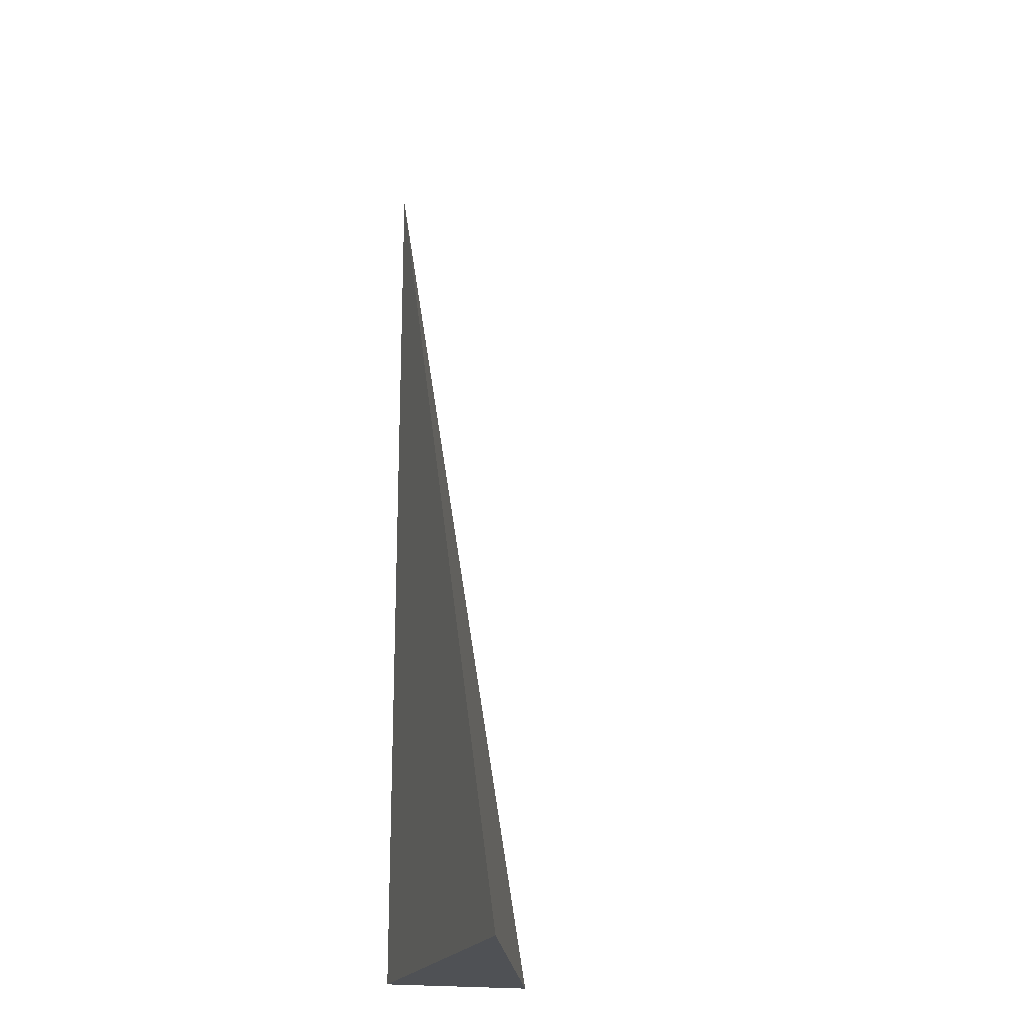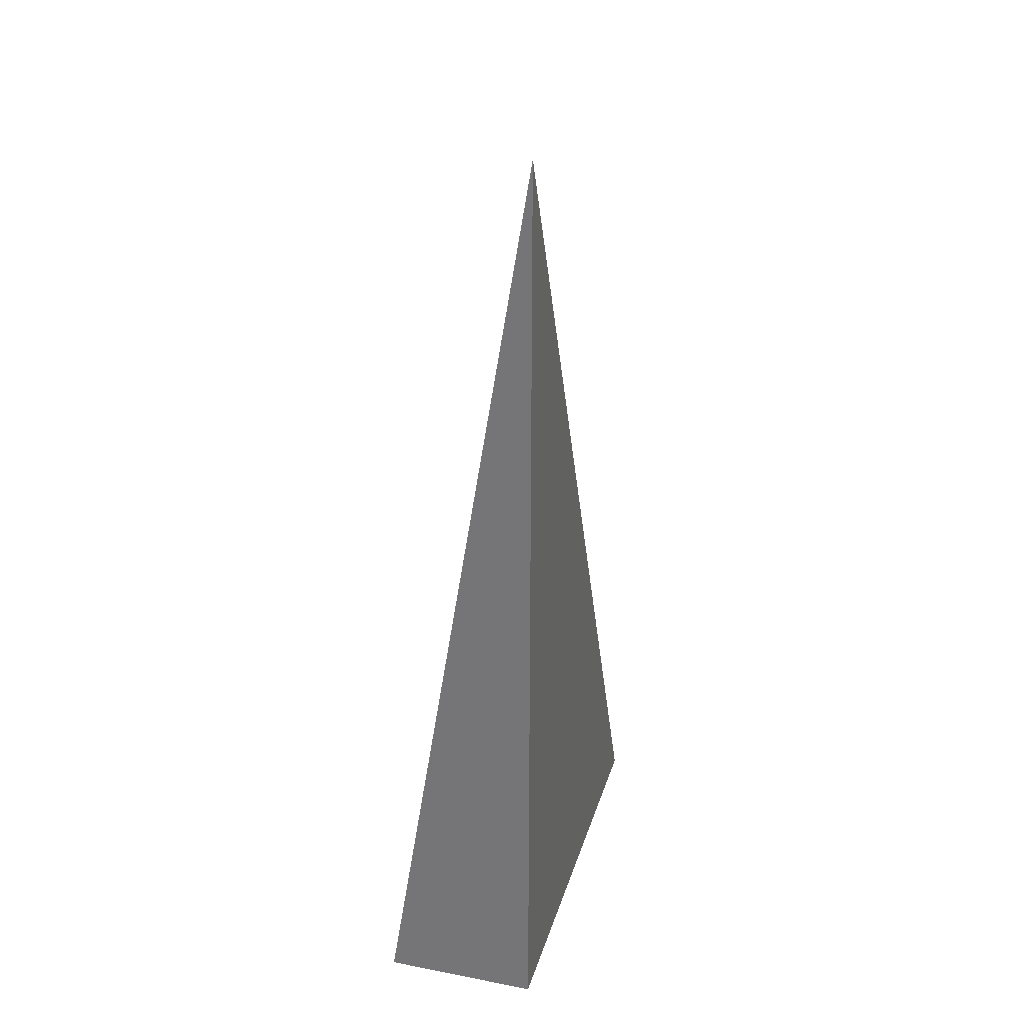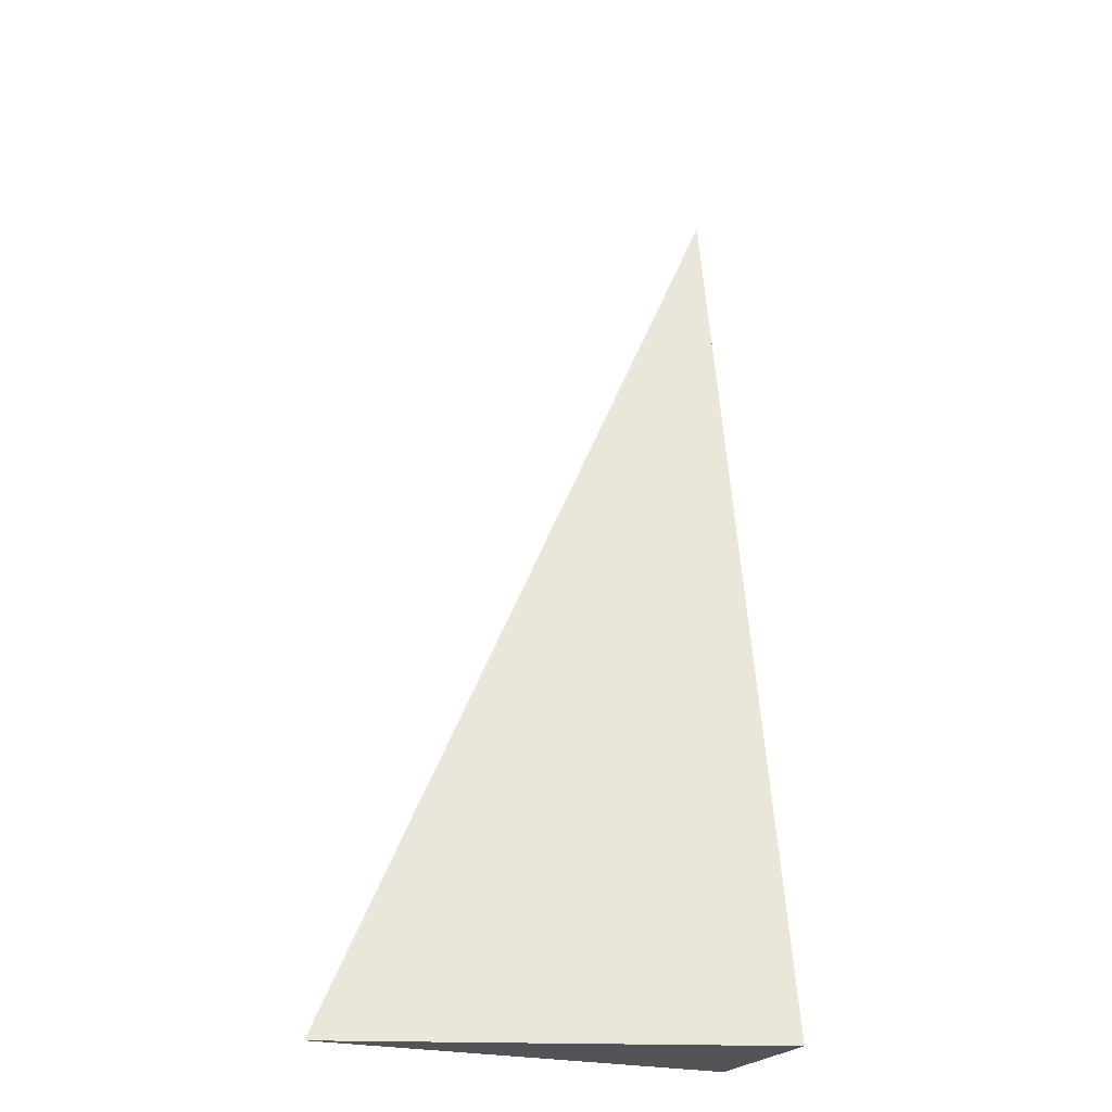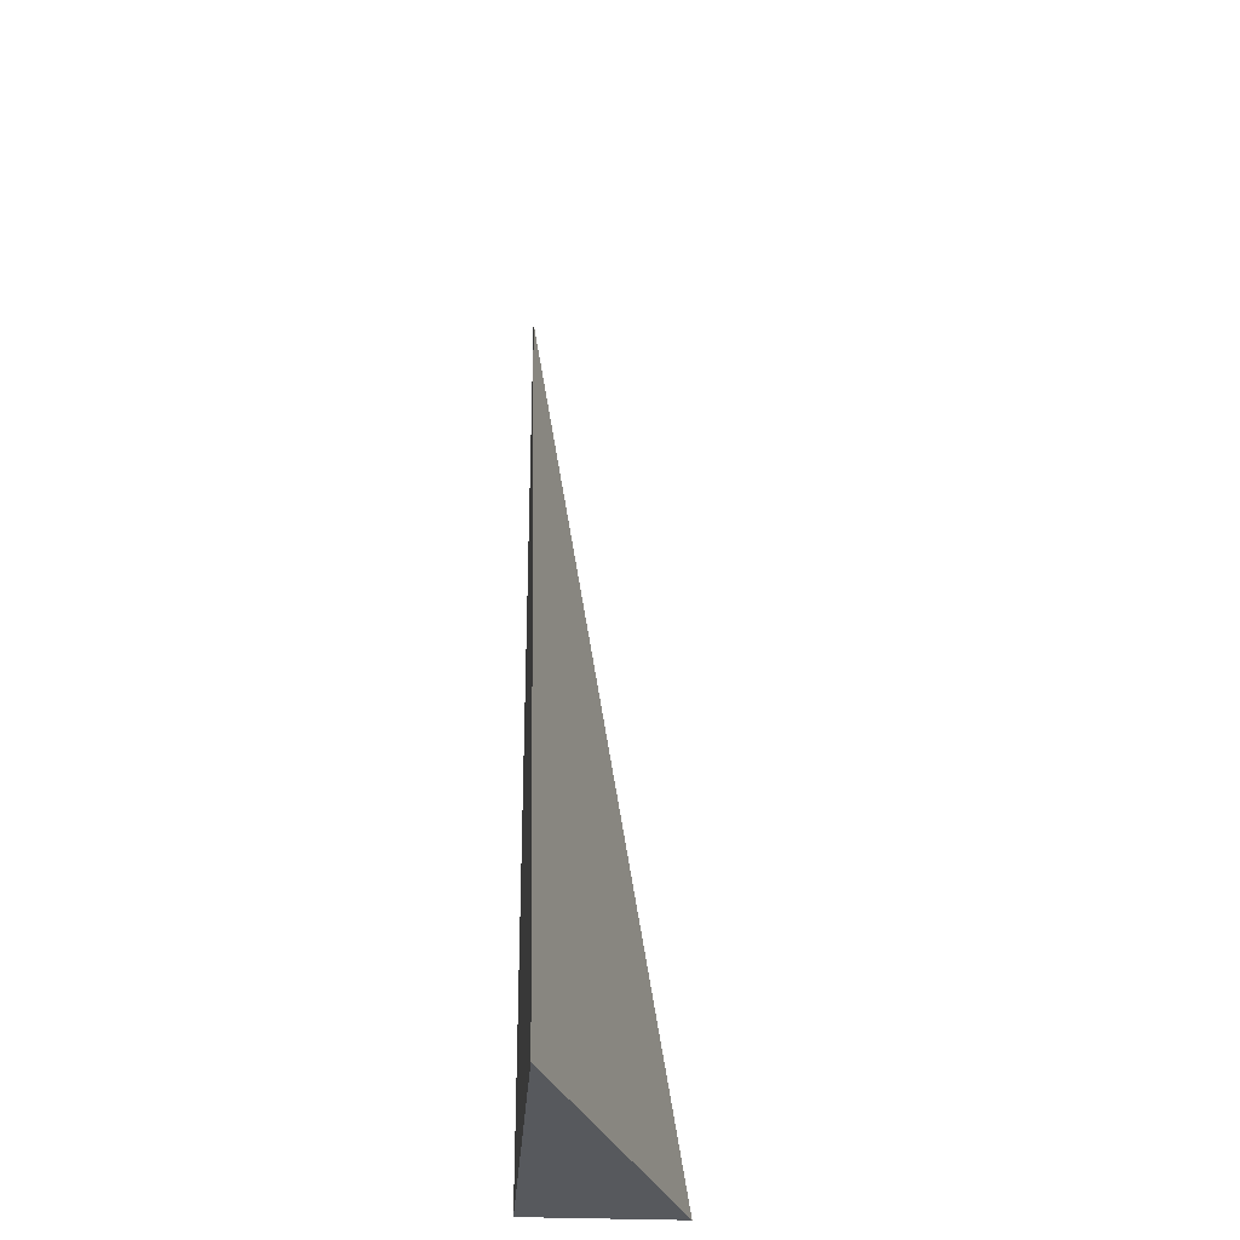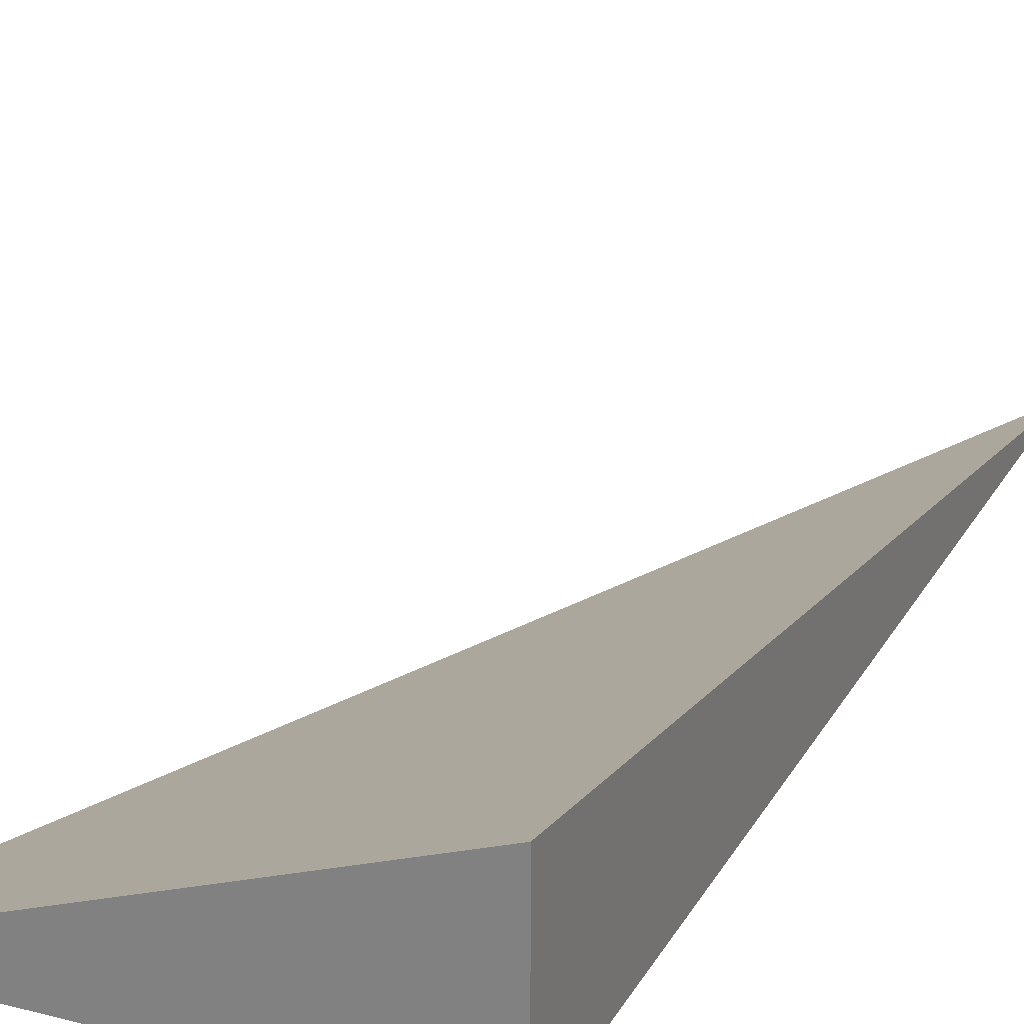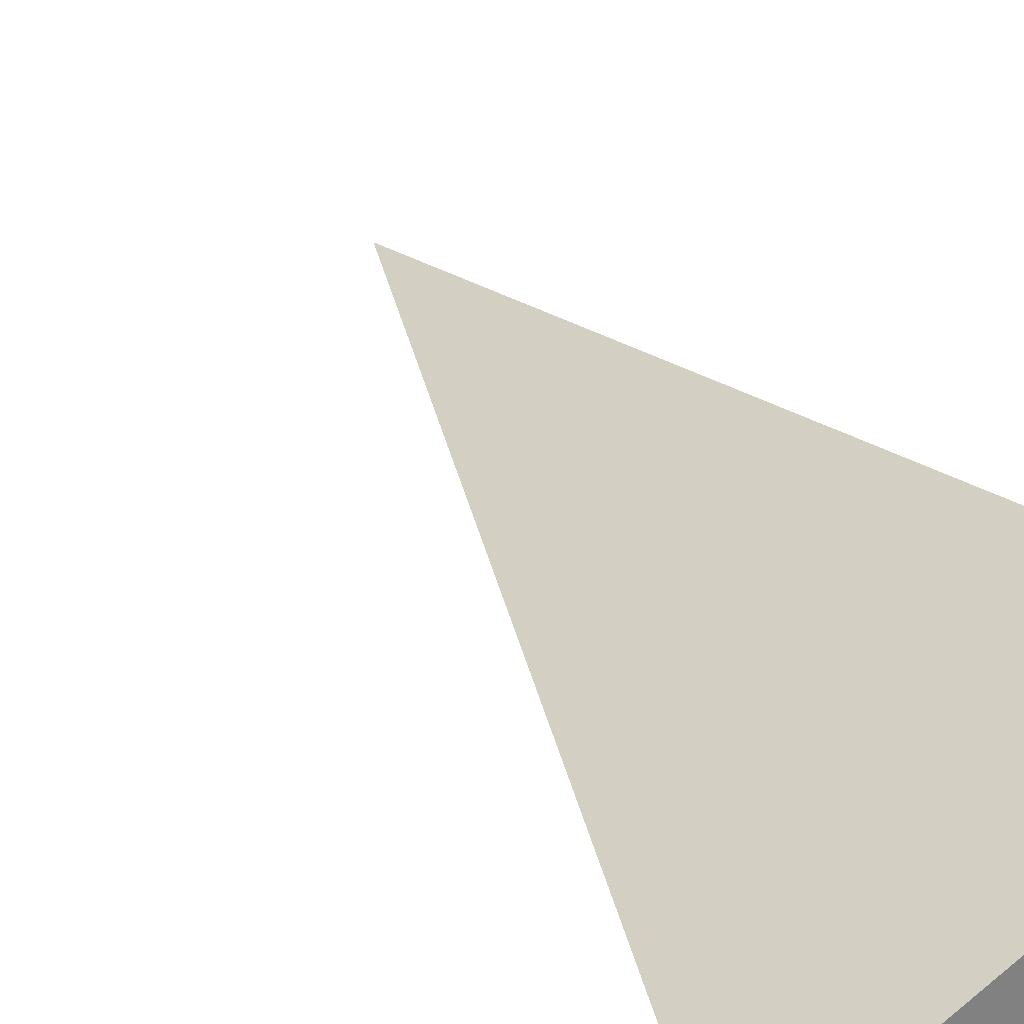
<metadata>
{"format":"obj","ext":"obj","renderer":"f3d","projection":"perspective","resolution":1024,"background":"white","views":[{"elev":-19.9,"azim":73.5,"up":"+Z"},{"elev":30.3,"azim":-74.3,"up":"+Z"},{"elev":-23.3,"azim":156.2,"up":"+Z"},{"elev":-29.1,"azim":86.0,"up":"+Z"},{"elev":24.6,"azim":-157.0,"up":"+Y"},{"elev":31.0,"azim":144.9,"up":"+Y"}]}
</metadata>
<code>
v -0.146 -0.05369 -0.3293
v 0.4381 -0.05369 -0.3293
v -0.146 0.1611 -0.3293
v -0.146 -0.05369 0.9878
v -0.146 0.05369 -0.3293
v 0.146 0.05369 -0.3293
v 0.146 -0.05369 -0.3293
v 0.146 -0.05369 0.3293
v -0.146 -0.05369 0.3293
v -0.146 0.05369 0.3293
v -0.146 0 -0.3293
v 1.388e-17 0 -0.3293
v 1.388e-17 -0.05369 -0.3293
v -0.146 0.1074 -0.3293
v 1.388e-17 0.1074 -0.3293
v 1.388e-17 0.05369 -0.3293
v 0.2921 0 -0.3293
v 0.2921 -0.05369 -0.3293
v 0.146 0 -0.3293
v 1.388e-17 -0.05369 -2.776e-17
v -0.146 -0.05369 -2.776e-17
v 0.2921 -0.05369 -2.776e-17
v 0.146 -0.05369 -2.776e-17
v 1.388e-17 -0.05369 0.6585
v -0.146 -0.05369 0.6585
v 1.388e-17 -0.05369 0.3293
v -0.146 0.05369 -2.776e-17
v -0.146 0.1074 -2.776e-17
v -0.146 0 -2.776e-17
v -0.146 0 0.6585
v -0.146 0 0.3293
v 0.146 0 -2.776e-17
v 1.388e-17 0.05369 -2.776e-17
v 1.388e-17 0 0.3293
v -0.146 -0.02685 -0.3293
v -0.07302 -0.02685 -0.3293
v -0.07302 -0.05369 -0.3293
v -0.146 0.02685 -0.3293
v -0.07302 0.02685 -0.3293
v -0.07302 0 -0.3293
v 0.07302 -0.02685 -0.3293
v 0.07302 -0.05369 -0.3293
v 1.388e-17 -0.02685 -0.3293
v -0.146 0.08054 -0.3293
v -0.07302 0.08054 -0.3293
v -0.07302 0.05369 -0.3293
v -0.146 0.1342 -0.3293
v -0.07302 0.1342 -0.3293
v -0.07302 0.1074 -0.3293
v 0.07302 0.08054 -0.3293
v 0.07302 0.05369 -0.3293
v 1.388e-17 0.08054 -0.3293
v 0.2191 0.02685 -0.3293
v 0.2191 0 -0.3293
v 0.146 0.02685 -0.3293
v 0.3651 -0.02685 -0.3293
v 0.3651 -0.05369 -0.3293
v 0.2921 -0.02685 -0.3293
v 0.2191 -0.05369 -0.3293
v 0.146 -0.02685 -0.3293
v 0.2191 -0.02685 -0.3293
v 1.388e-17 0.02685 -0.3293
v 0.07302 0.02685 -0.3293
v 0.07302 0 -0.3293
v -0.07302 -0.05369 -0.1646
v -0.146 -0.05369 -0.1646
v 0.07302 -0.05369 -0.1646
v 1.388e-17 -0.05369 -0.1646
v -0.07302 -0.05369 0.1646
v -0.146 -0.05369 0.1646
v -0.07302 -0.05369 -2.776e-17
v 0.2191 -0.05369 -0.1646
v 0.146 -0.05369 -0.1646
v 0.3651 -0.05369 -0.1646
v 0.2921 -0.05369 -0.1646
v 0.2191 -0.05369 0.1646
v 0.146 -0.05369 0.1646
v 0.2191 -0.05369 -2.776e-17
v 0.07302 -0.05369 0.4939
v 1.388e-17 -0.05369 0.4939
v 0.07302 -0.05369 0.3293
v -0.07302 -0.05369 0.8232
v -0.146 -0.05369 0.8232
v -0.07302 -0.05369 0.6585
v -0.146 -0.05369 0.4939
v -0.07302 -0.05369 0.3293
v -0.07302 -0.05369 0.4939
v 0.07302 -0.05369 -2.776e-17
v 0.07302 -0.05369 0.1646
v 1.388e-17 -0.05369 0.1646
v -0.146 0.1074 -0.1646
v -0.146 0.1342 -0.1646
v -0.146 0.05369 -0.1646
v -0.146 0.08054 -0.1646
v -0.146 0.05369 0.1646
v -0.146 0.08054 0.1646
v -0.146 0.08054 -2.776e-17
v -0.146 0 -0.1646
v -0.146 0.02685 -0.1646
v -0.146 -0.02685 -0.1646
v -0.146 -0.02685 0.1646
v -0.146 -0.02685 -2.776e-17
v -0.146 -0.02685 0.4939
v -0.146 -0.02685 0.3293
v -0.146 -0.02685 0.8232
v -0.146 -0.02685 0.6585
v -0.146 0.02685 0.4939
v -0.146 0.02685 0.3293
v -0.146 0 0.4939
v -0.146 0.02685 -2.776e-17
v -0.146 0 0.1646
v -0.146 0.02685 0.1646
v 0.2921 -0.02685 -0.1646
v 0.146 0.02685 -0.1646
v 0.2191 0 -0.1646
v 0.146 -0.02685 0.1646
v 0.2191 -0.02685 -2.776e-17
v 1.388e-17 0.08054 -0.1646
v 0.07302 0.05369 -0.1646
v -0.07302 0.1074 -0.1646
v -0.07302 0.05369 0.1646
v -0.07302 0.08054 -2.776e-17
v -0.07302 0 0.4939
v -0.07302 0.02685 0.3293
v -0.07302 -0.02685 0.6585
v 0.07302 -0.02685 0.3293
v 1.388e-17 -0.02685 0.4939
v 0.07302 0.02685 -2.776e-17
v 1.388e-17 0.02685 0.1646
v 0.07302 0 0.1646
f 1 35 37
f 35 11 36
f 36 13 37
f 35 36 37
f 11 38 40
f 38 5 39
f 39 12 40
f 38 39 40
f 12 41 43
f 41 7 42
f 42 13 43
f 41 42 43
f 11 40 36
f 40 12 43
f 43 13 36
f 40 43 36
f 5 44 46
f 44 14 45
f 45 16 46
f 44 45 46
f 14 47 49
f 47 3 48
f 48 15 49
f 47 48 49
f 15 50 52
f 50 6 51
f 51 16 52
f 50 51 52
f 14 49 45
f 49 15 52
f 52 16 45
f 49 52 45
f 6 53 55
f 53 17 54
f 54 19 55
f 53 54 55
f 17 56 58
f 56 2 57
f 57 18 58
f 56 57 58
f 18 59 61
f 59 7 60
f 60 19 61
f 59 60 61
f 17 58 54
f 58 18 61
f 61 19 54
f 58 61 54
f 5 46 39
f 46 16 62
f 62 12 39
f 46 62 39
f 16 51 63
f 51 6 55
f 55 19 63
f 51 55 63
f 19 60 64
f 60 7 41
f 41 12 64
f 60 41 64
f 16 63 62
f 63 19 64
f 64 12 62
f 63 64 62
f 1 37 66
f 37 13 65
f 65 21 66
f 37 65 66
f 13 42 68
f 42 7 67
f 67 20 68
f 42 67 68
f 20 69 71
f 69 9 70
f 70 21 71
f 69 70 71
f 13 68 65
f 68 20 71
f 71 21 65
f 68 71 65
f 7 59 73
f 59 18 72
f 72 23 73
f 59 72 73
f 18 57 75
f 57 2 74
f 74 22 75
f 57 74 75
f 22 76 78
f 76 8 77
f 77 23 78
f 76 77 78
f 18 75 72
f 75 22 78
f 78 23 72
f 75 78 72
f 8 79 81
f 79 24 80
f 80 26 81
f 79 80 81
f 24 82 84
f 82 4 83
f 83 25 84
f 82 83 84
f 25 85 87
f 85 9 86
f 86 26 87
f 85 86 87
f 24 84 80
f 84 25 87
f 87 26 80
f 84 87 80
f 7 73 67
f 73 23 88
f 88 20 67
f 73 88 67
f 23 77 89
f 77 8 81
f 81 26 89
f 77 81 89
f 26 86 90
f 86 9 69
f 69 20 90
f 86 69 90
f 23 89 88
f 89 26 90
f 90 20 88
f 89 90 88
f 3 47 92
f 47 14 91
f 91 28 92
f 47 91 92
f 14 44 94
f 44 5 93
f 93 27 94
f 44 93 94
f 27 95 97
f 95 10 96
f 96 28 97
f 95 96 97
f 14 94 91
f 94 27 97
f 97 28 91
f 94 97 91
f 5 38 99
f 38 11 98
f 98 29 99
f 38 98 99
f 11 35 100
f 35 1 66
f 66 21 100
f 35 66 100
f 21 70 102
f 70 9 101
f 101 29 102
f 70 101 102
f 11 100 98
f 100 21 102
f 102 29 98
f 100 102 98
f 9 85 104
f 85 25 103
f 103 31 104
f 85 103 104
f 25 83 106
f 83 4 105
f 105 30 106
f 83 105 106
f 30 107 109
f 107 10 108
f 108 31 109
f 107 108 109
f 25 106 103
f 106 30 109
f 109 31 103
f 106 109 103
f 5 99 93
f 99 29 110
f 110 27 93
f 99 110 93
f 29 101 111
f 101 9 104
f 104 31 111
f 101 104 111
f 31 108 112
f 108 10 95
f 95 27 112
f 108 95 112
f 29 111 110
f 111 31 112
f 112 27 110
f 111 112 110
f 2 56 74
f 56 17 113
f 113 22 74
f 56 113 74
f 17 53 115
f 53 6 114
f 114 32 115
f 53 114 115
f 32 116 117
f 116 8 76
f 76 22 117
f 116 76 117
f 17 115 113
f 115 32 117
f 117 22 113
f 115 117 113
f 6 50 119
f 50 15 118
f 118 33 119
f 50 118 119
f 15 48 120
f 48 3 92
f 92 28 120
f 48 92 120
f 28 96 122
f 96 10 121
f 121 33 122
f 96 121 122
f 15 120 118
f 120 28 122
f 122 33 118
f 120 122 118
f 10 107 124
f 107 30 123
f 123 34 124
f 107 123 124
f 30 105 125
f 105 4 82
f 82 24 125
f 105 82 125
f 24 79 127
f 79 8 126
f 126 34 127
f 79 126 127
f 30 125 123
f 125 24 127
f 127 34 123
f 125 127 123
f 6 119 114
f 119 33 128
f 128 32 114
f 119 128 114
f 33 121 129
f 121 10 124
f 124 34 129
f 121 124 129
f 34 126 130
f 126 8 116
f 116 32 130
f 126 116 130
f 33 129 128
f 129 34 130
f 130 32 128
f 129 130 128

</code>
